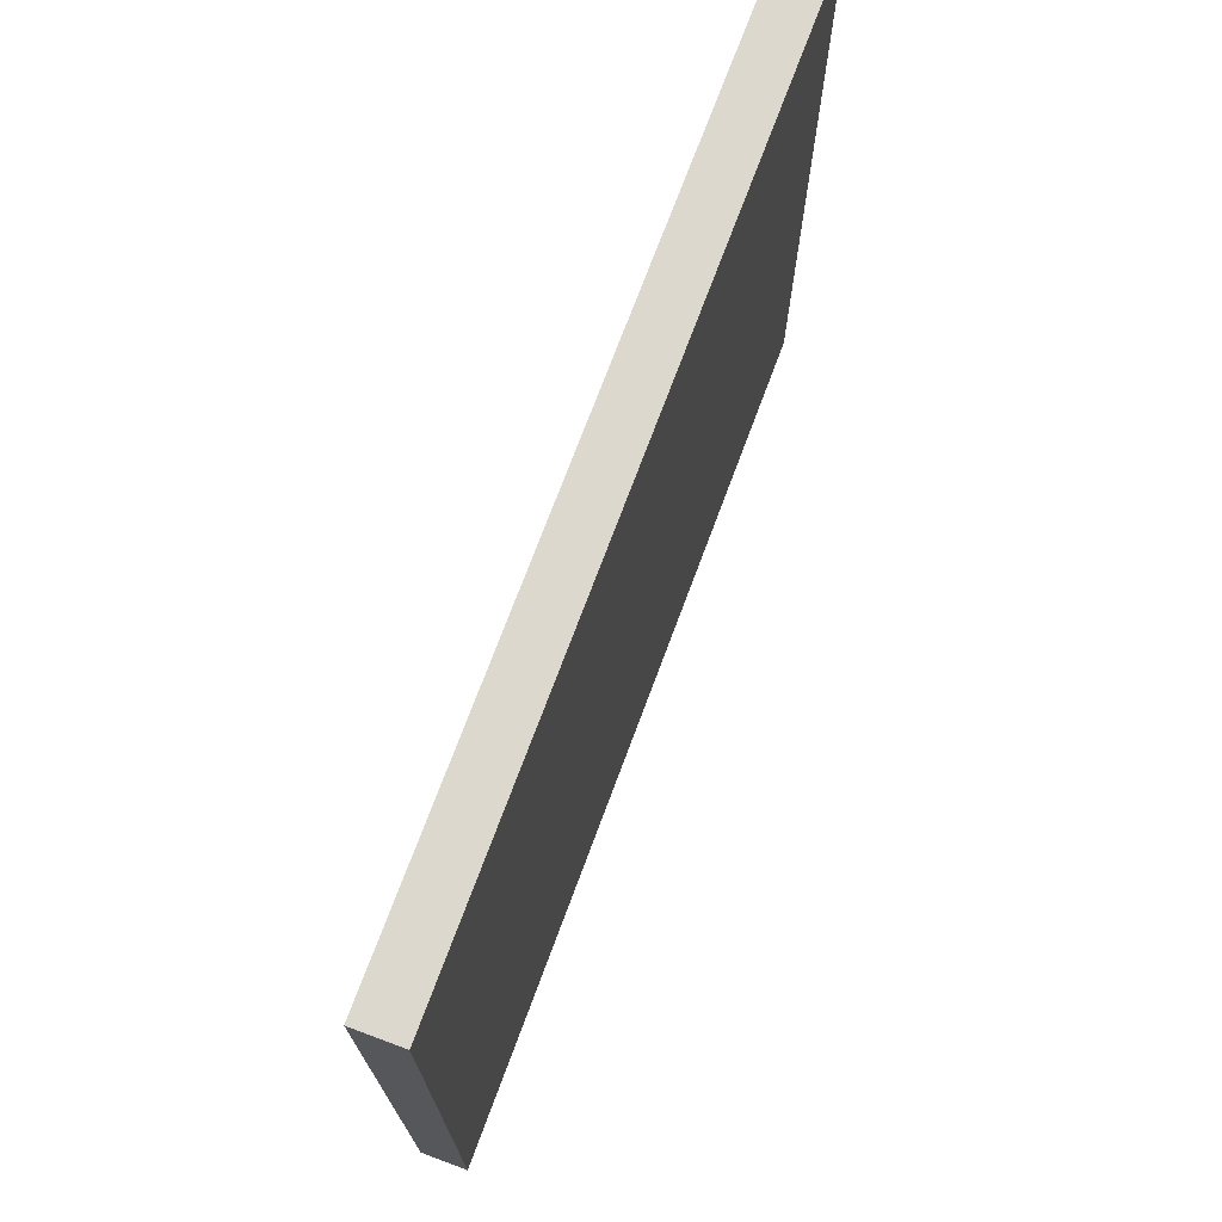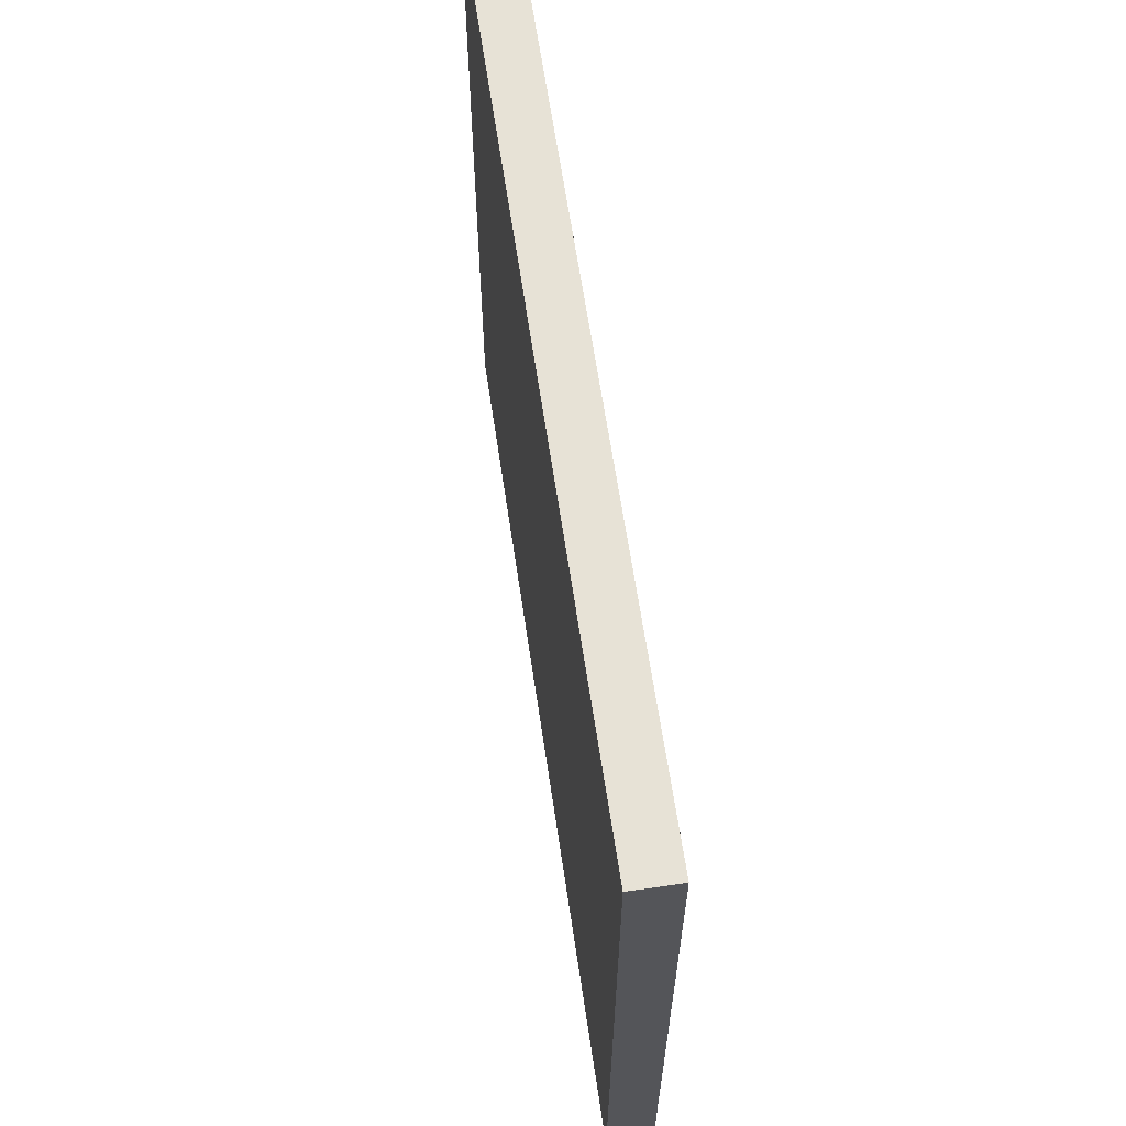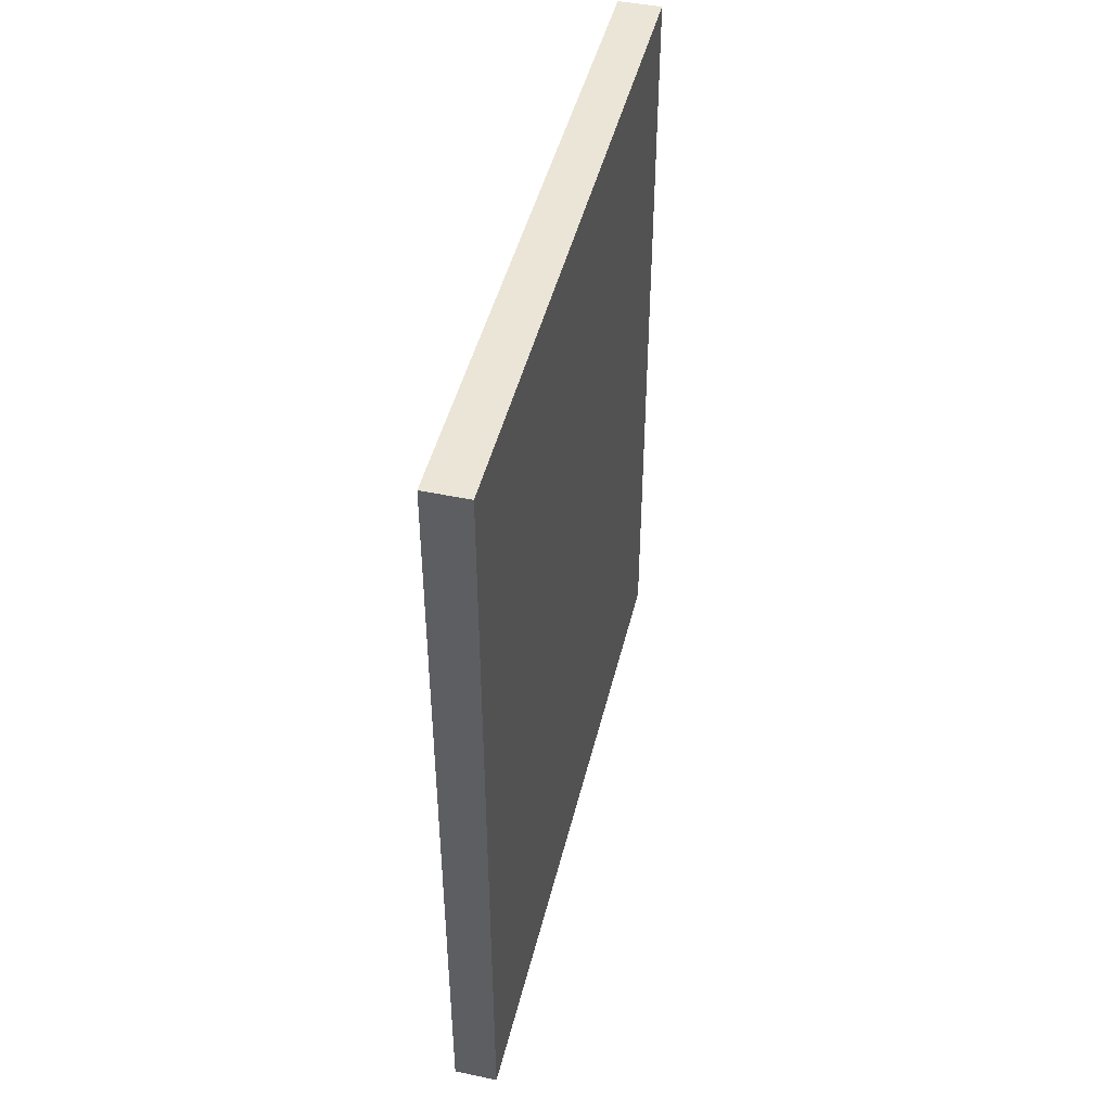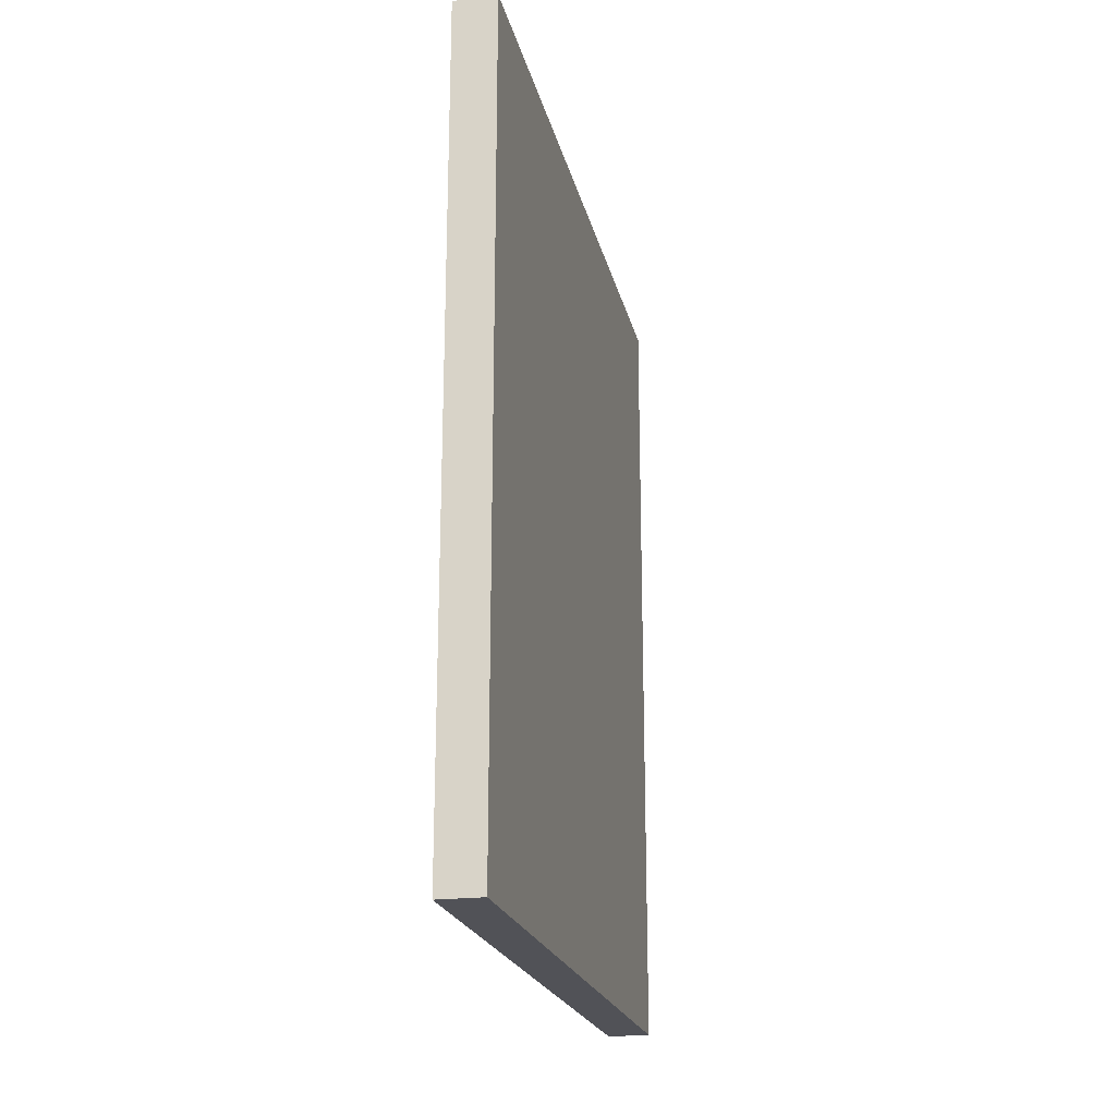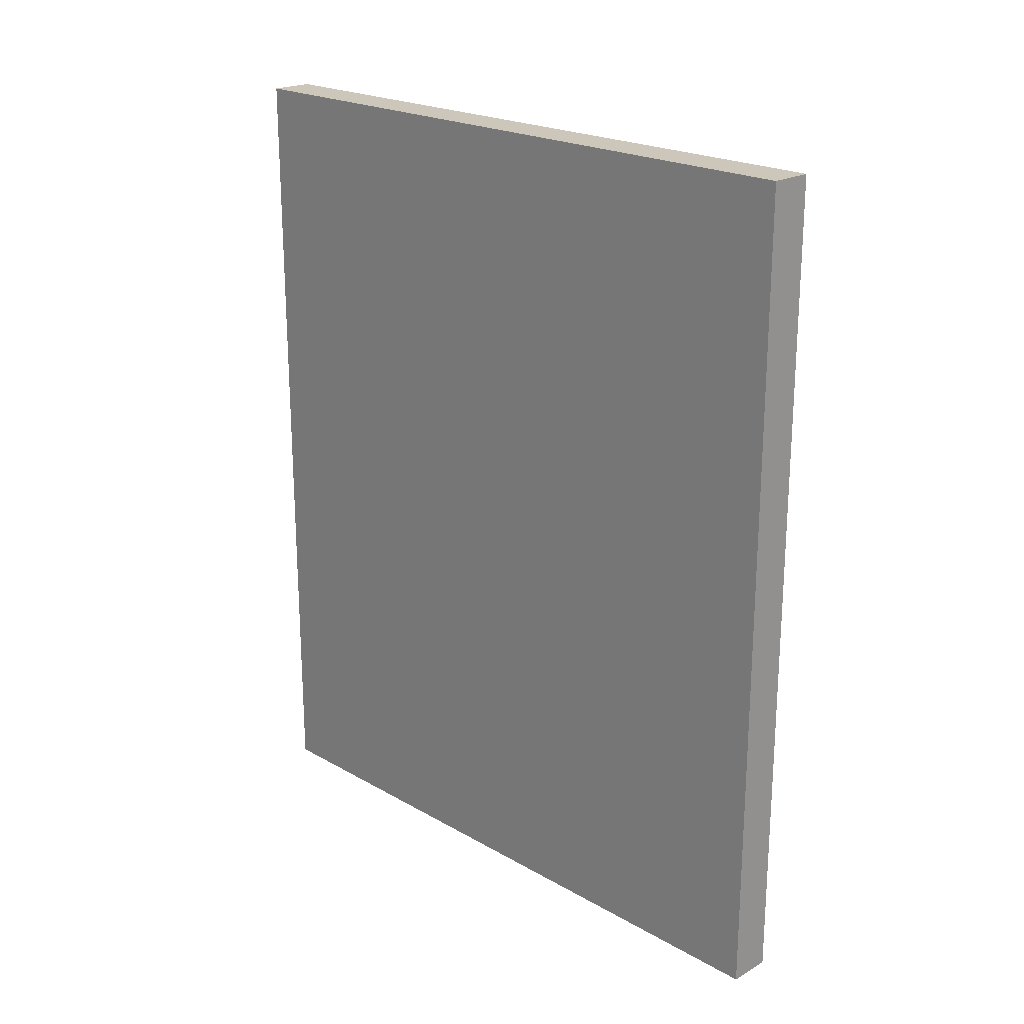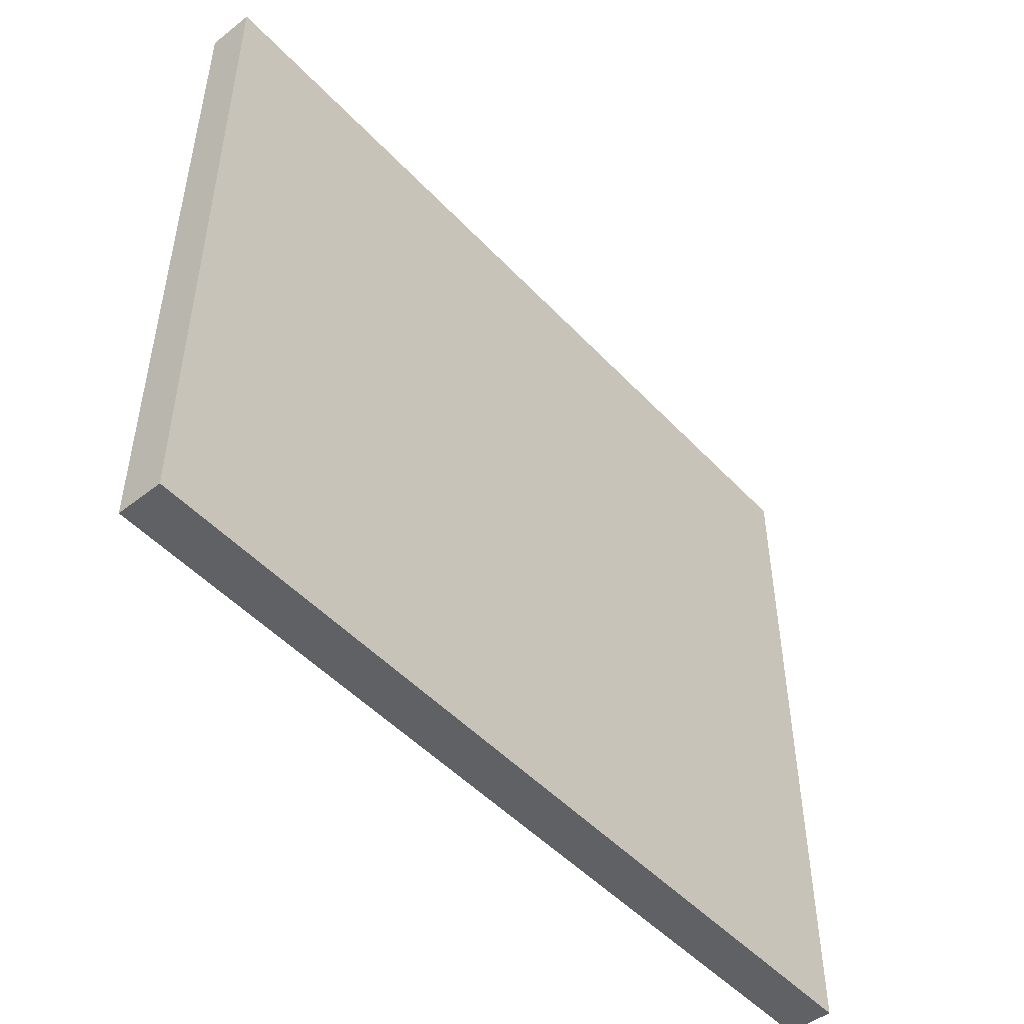
<metadata>
{"format":"obj","ext":"obj","renderer":"f3d","projection":"perspective","resolution":1024,"background":"white","views":[{"elev":72.2,"azim":-159.6,"up":"+Y"},{"elev":63.5,"azim":171.6,"up":"+Y"},{"elev":45.9,"azim":-166.5,"up":"+Z"},{"elev":-21.4,"azim":12.5,"up":"+Z"},{"elev":21.5,"azim":-44.9,"up":"+Z"},{"elev":-49.3,"azim":40.9,"up":"+Y"}]}
</metadata>
<code>
v 1764 96 -56
v 1768 160 -56
v 1764 160 -56
v 1768 96 -56
v 1764 160 -132
v 1768 96 -132
v 1764 96 -132
v 1768 160 -132
f 1 2 3
f 1 4 2
f 5 6 7
f 5 8 6
f 4 7 6
f 4 1 7
f 3 8 5
f 3 2 8
f 2 6 8
f 2 4 6
f 1 5 7
f 1 3 5

</code>
